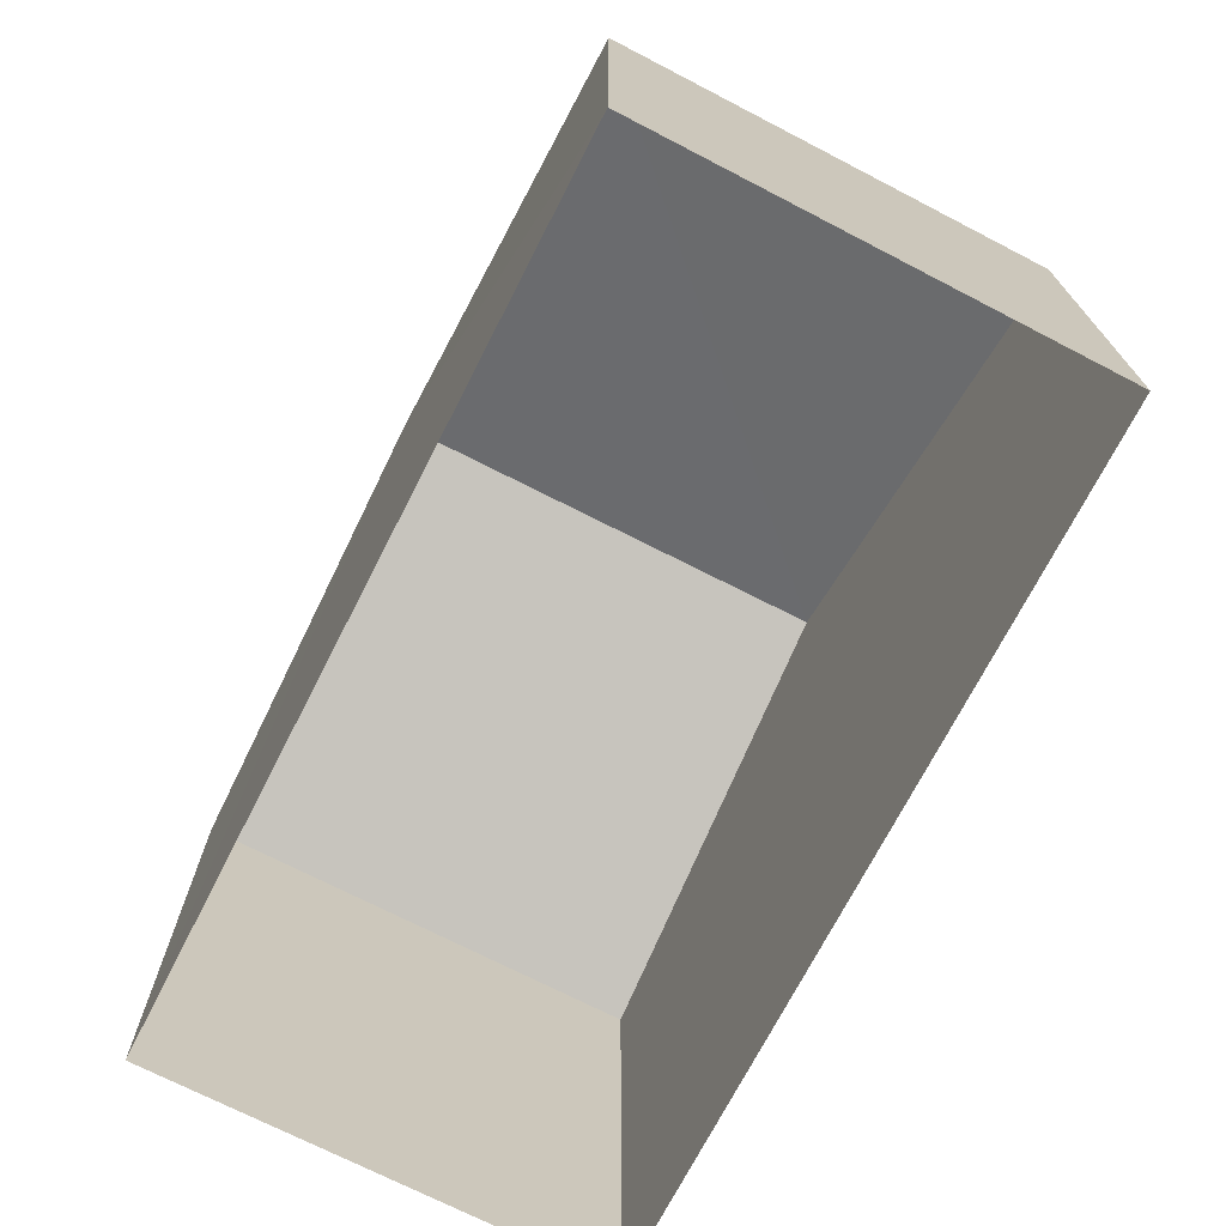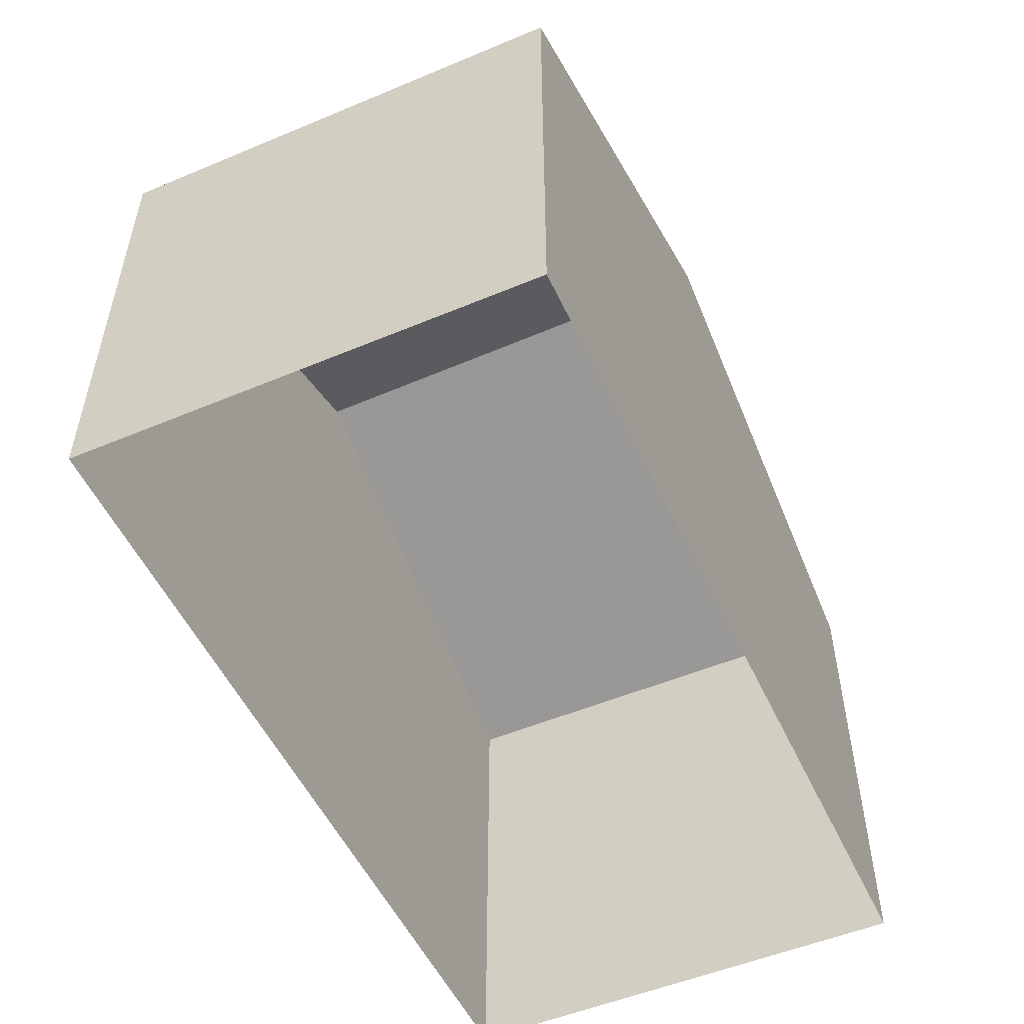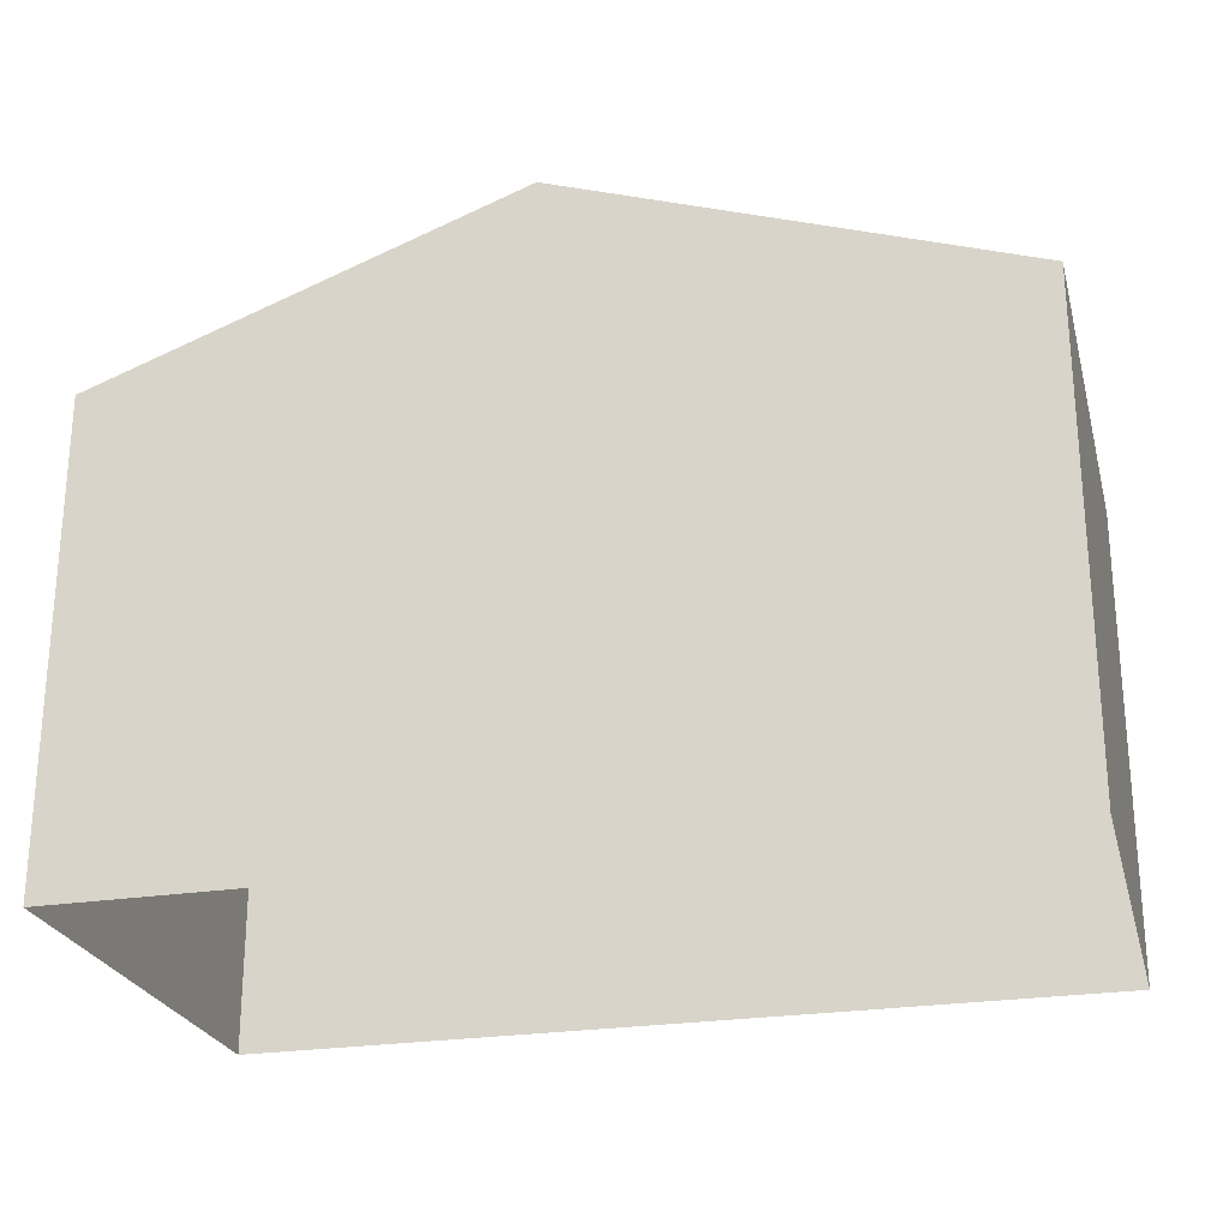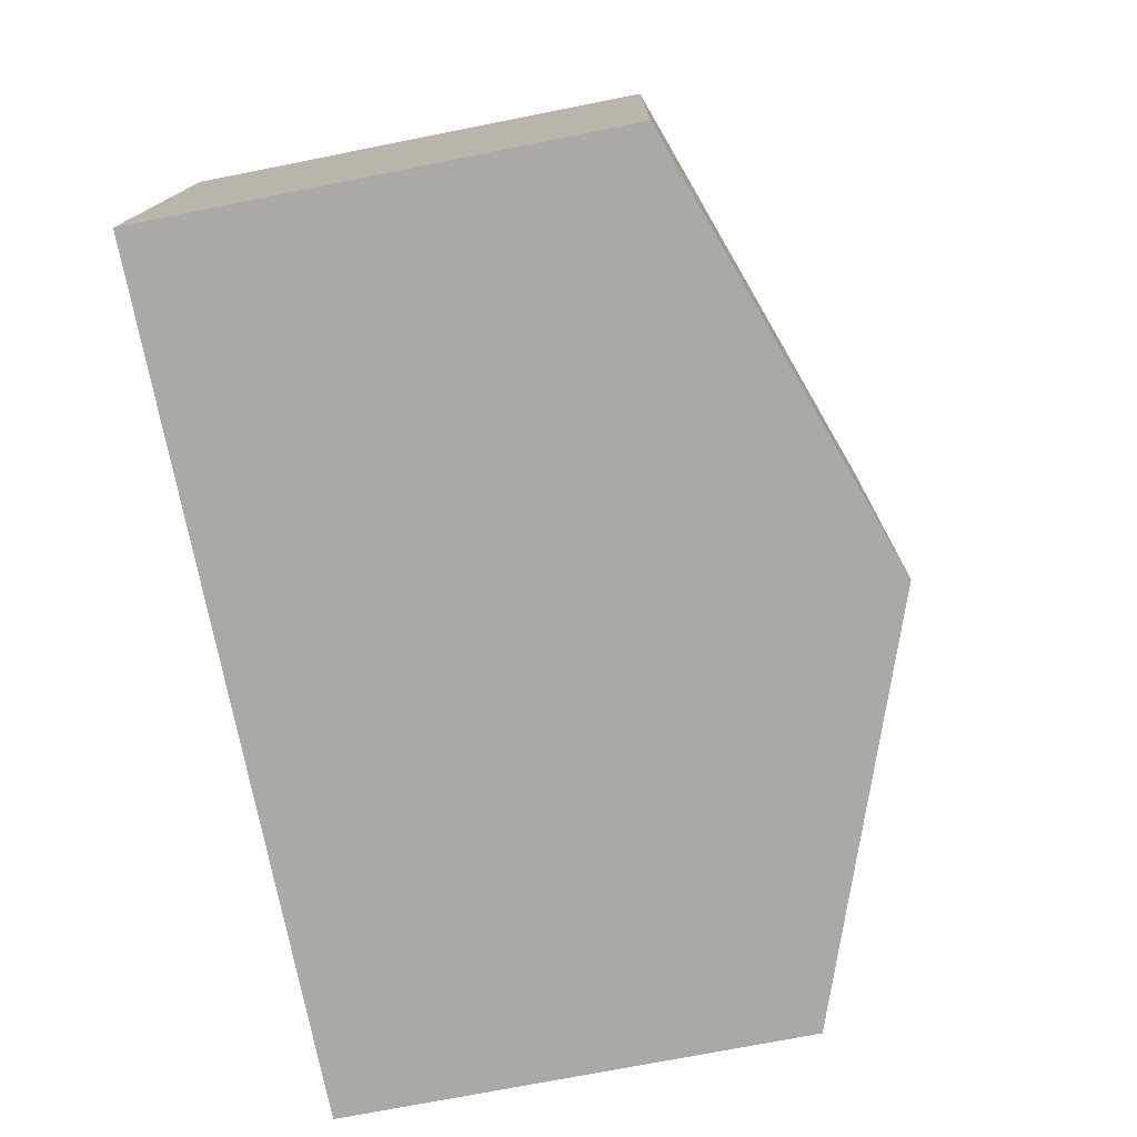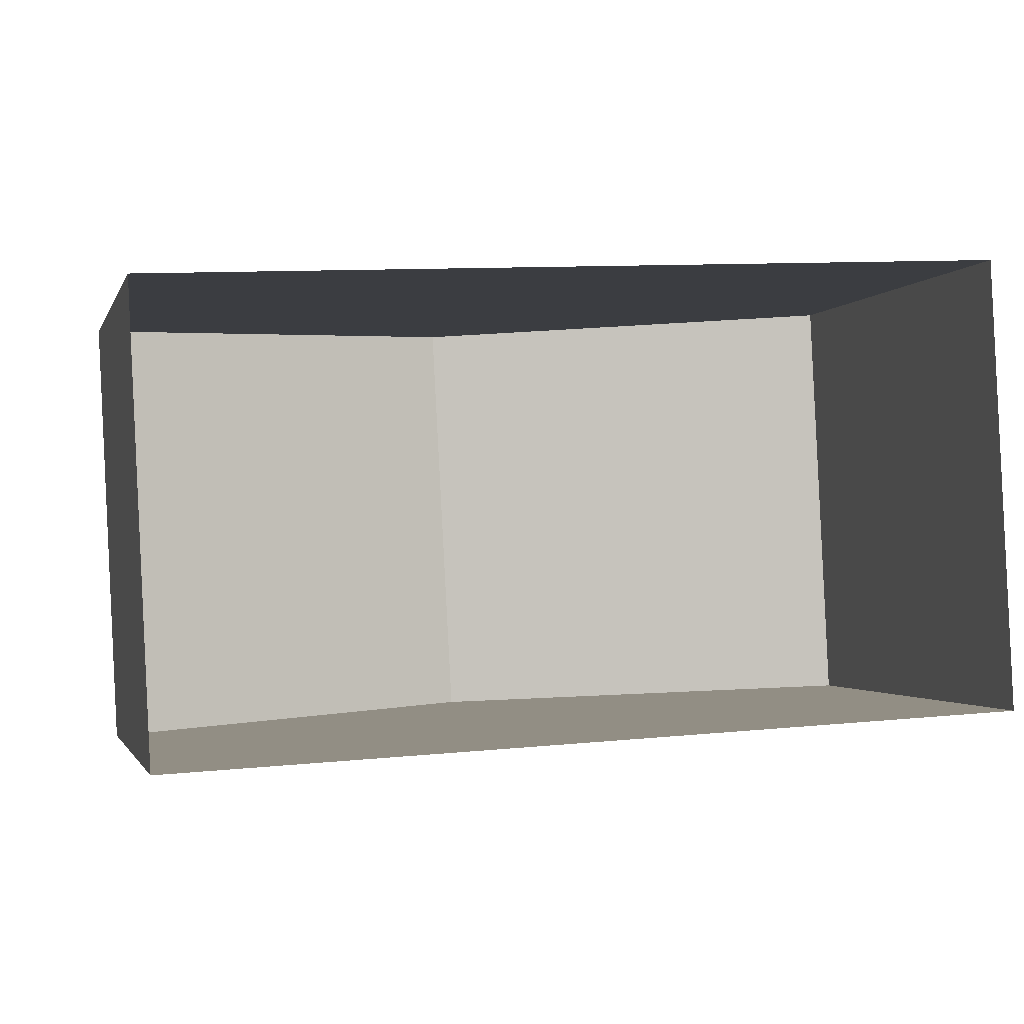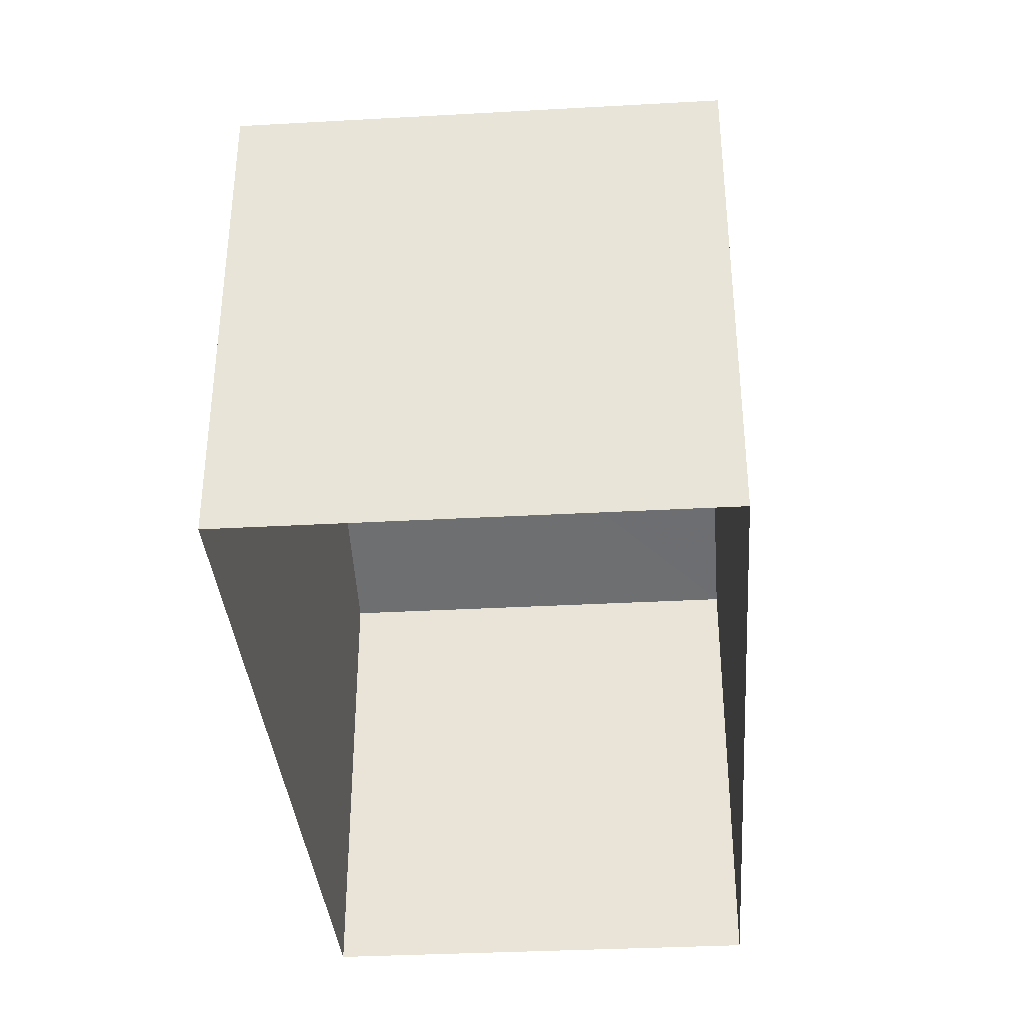
<metadata>
{"format":"obj","ext":"obj","renderer":"f3d","projection":"perspective","resolution":1024,"background":"white","views":[{"elev":-71.6,"azim":-120.1,"up":"+Z"},{"elev":-52.6,"azim":111.6,"up":"+Z"},{"elev":-25.0,"azim":-168.5,"up":"+Z"},{"elev":-72.8,"azim":-78.7,"up":"+Y"},{"elev":-1.6,"azim":165.7,"up":"+Y"},{"elev":-35.6,"azim":91.4,"up":"+Z"}]}
</metadata>
<code>
v -3.727e+05 -1.034e+05 31.75
v -3.727e+05 -1.034e+05 31.75
v -3.727e+05 -1.034e+05 31.75
v -3.727e+05 -1.034e+05 31.75
v -3.727e+05 -1.034e+05 39.05
v -3.727e+05 -1.034e+05 39.05
v -3.727e+05 -1.034e+05 41.41
v -3.727e+05 -1.034e+05 41.41
v -3.727e+05 -1.034e+05 39.05
v -3.727e+05 -1.034e+05 39.05
f 1 2 3
f 1 4 2
f 5 6 7
f 8 5 7
f 7 9 8
f 7 10 9
f 9 2 8
f 2 4 8
f 4 5 8
f 6 1 7
f 1 3 7
f 3 10 7
f 10 3 2
f 9 10 2
f 6 4 1
f 6 5 4

</code>
